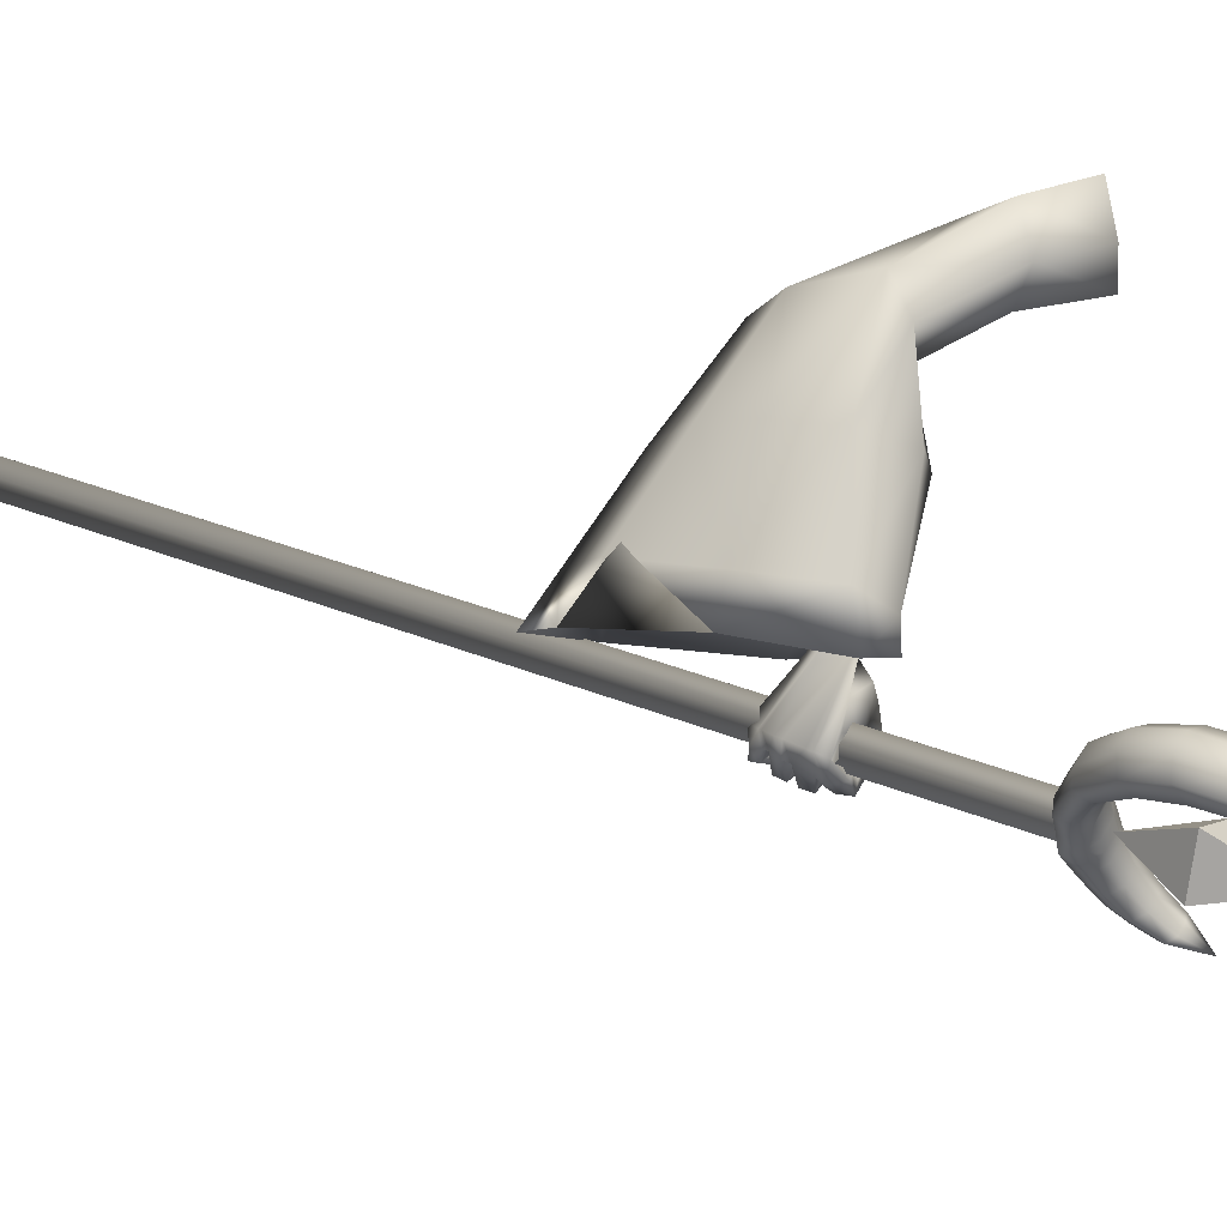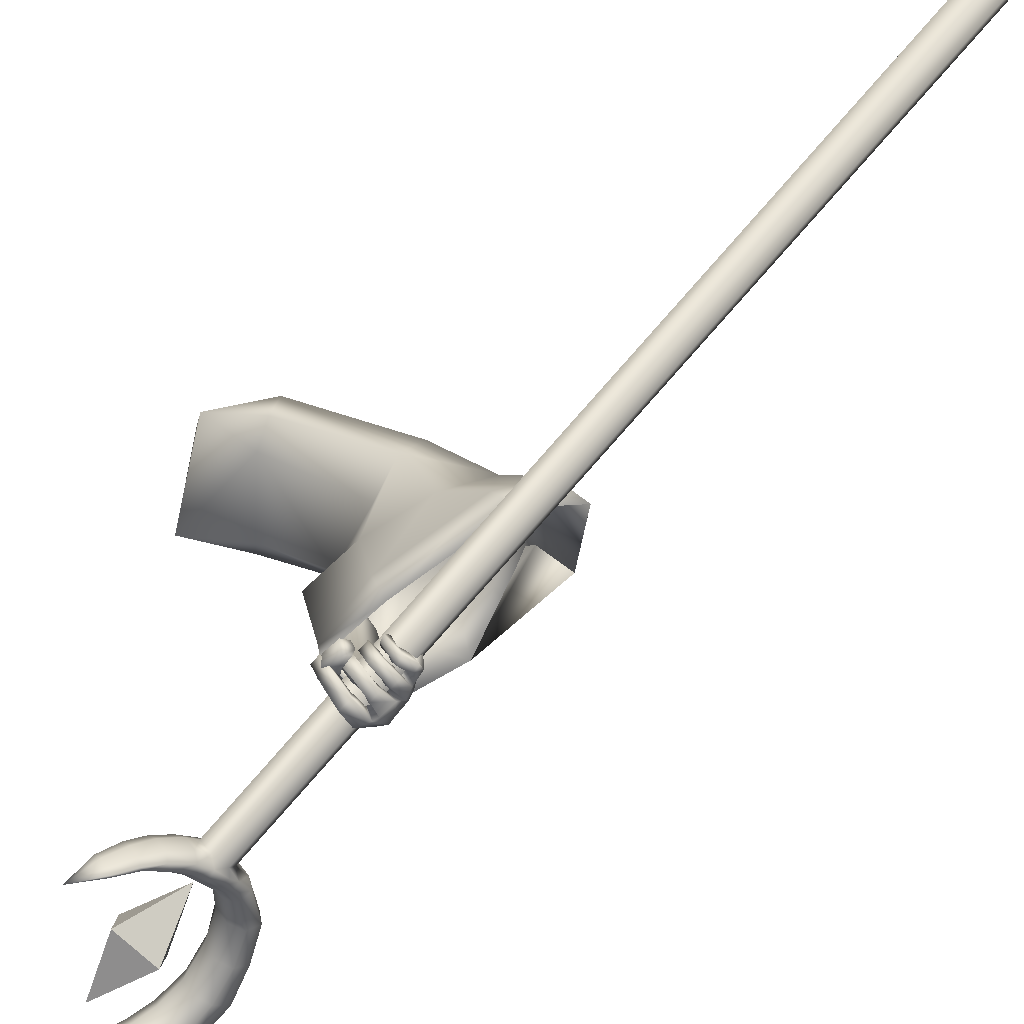
<metadata>
{"format":"obj","ext":"obj","renderer":"f3d","projection":"perspective","resolution":1024,"background":"white","views":[{"elev":-16.8,"azim":115.3,"up":"+Z"},{"elev":-53.7,"azim":-48.9,"up":"+Z"}]}
</metadata>
<code>
o LowPoly_Warlock.000_Plane.005
v 0.2847 0.4892 -0.06027
v 0.2056 0.2474 -0.06046
v 0.1559 0.3413 -0.01569
v 0.1981 0.3984 0.05172
v 0.3101 0.4848 0.01192
v 0.2483 0.4744 -0.1053
v 0.3604 0.2158 -0.3748
v 0.365 0.2465 -0.2703
v 0.3651 0.2618 -0.3948
v 0.3633 0.2732 -0.281
v 0.3595 0.1929 -0.504
v 0.3916 0.2169 -0.5301
v 0.4255 0.2113 -0.3891
v 0.4247 0.2438 -0.2952
v 0.3949 0.1622 -0.51
v 0.4179 0.2517 -0.3971
v 0.4198 0.2659 -0.3
v 0.4044 0.1965 -0.4948
v 0.3642 0.1578 -0.6316
v 0.3934 0.1863 -0.6304
v 0.3507 0.08471 -0.5755
v 0.3716 0.08215 -0.5723
v 0.3904 0.1069 -0.5891
v 0.3519 0.08538 -0.5995
v 0.3647 0.0796 -0.6143
v 0.3379 0.09152 -0.5919
v 0.3418 0.08995 -0.6071
v 0.3252 0.09659 -0.5758
v 0.3141 0.09756 -0.5836
v 0.3848 0.1005 -0.5857
v 0.3517 0.1047 -0.5966
v 0.3678 0.0953 -0.6196
v 0.3463 0.1027 -0.616
v 0.3178 0.1085 -0.5881
v 0.3636 0.08847 -0.5926
v 0.3593 0.1066 -0.6065
v 0.3416 0.1123 -0.601
v 0.3224 0.1134 -0.5846
v 0.3806 0.0877 -0.6033
v 0.3848 0.1039 -0.6084
v 0.3614 0.1072 -0.6041
v 0.3866 0.1132 -0.6127
v 0.361 0.1174 -0.5992
v 0.3558 0.1033 -0.6302
v 0.3512 0.1118 -0.6074
v 0.322 0.1122 -0.6083
v 0.3336 0.1168 -0.5929
v 0.312 0.1245 -0.576
v 0.3266 0.133 -0.5712
v 0.3186 0.1299 -0.6134
v 0.3118 0.1416 -0.5836
v 0.3307 0.1345 -0.6067
v 0.3233 0.1437 -0.578
v 0.3547 0.12 -0.6397
v 0.3485 0.1305 -0.6207
v 0.3903 0.1282 -0.6248
v 0.362 0.1402 -0.6101
v 0.3826 0.1366 -0.6274
v 0.3649 0.1457 -0.6085
v 0.3453 0.1294 -0.6447
v 0.3456 0.1401 -0.6201
v 0.3099 0.1382 -0.6093
v 0.3299 0.1462 -0.606
v 0.3038 0.1535 -0.5766
v 0.3143 0.1626 -0.5773
v 0.3243 0.1626 -0.6199
v 0.3096 0.175 -0.5875
v 0.3095 0.1544 -0.6228
v 0.2942 0.1696 -0.5903
v 0.3458 0.1486 -0.6529
v 0.3388 0.1558 -0.631
v 0.3598 0.1667 -0.6247
v 0.3778 0.1616 -0.6441
v 0.3548 0.1716 -0.6232
v 0.3719 0.1685 -0.6525
v 0.3309 0.1694 -0.6297
v 0.3269 0.1631 -0.6506
v 0.3118 0.1755 -0.6068
v 0.2971 0.1696 -0.6183
v 0.2953 0.184 -0.5847
v 0.2796 0.1791 -0.591
v 0.3087 0.1952 -0.6142
v 0.2944 0.1989 -0.5938
v 0.3002 0.1942 -0.6212
v 0.2817 0.1976 -0.5953
v 0.3284 0.1915 -0.637
v 0.3283 0.1871 -0.6566
v 0.3604 0.1976 -0.637
v 0.3657 0.1966 -0.6495
v 0.4049 0.1366 -0.606
v 0.4008 0.1244 -0.5995
v 0.4056 0.1626 -0.6195
v 0.4071 0.1721 -0.6245
v 0.3827 0.1858 -0.6327
v 0.3639 0.1513 -0.6251
v 0.361 0.1379 -0.6149
v 0.3593 0.1303 -0.6103
v 0.3538 0.203 -0.5104
v 0.3943 0.2089 -0.5661
v 0.3124 0.1795 -0.5713
v 0.3889 0.1976 -0.6018
v 0.3549 0.2211 -0.5407
v 0.3162 0.2025 -0.5568
v 0.2968 0.1785 -0.5855
v 0.2988 0.2029 -0.5797
v 0.2888 0.1683 -0.5812
v 0.2799 0.1747 -0.5923
v 0.2907 0.135 -0.5876
v 0.2749 0.1394 -0.5956
v 0.3389 0.1784 -0.6007
v 0.32 0.1806 -0.5961
v 0.3092 0.1639 -0.5944
v 0.2857 0.1801 -0.6085
v 0.2998 0.1339 -0.5988
v 0.2882 0.1461 -0.6133
v 0.3067 0.1661 -0.6104
v 0.2976 0.1363 -0.6109
v 0.3094 0.213 -0.587
v 0.315 0.1788 -0.5996
v 0.3261 0.2026 -0.5974
v 0.3505 0.2037 -0.6006
v 0.3187 0.2126 -0.5545
v 0.3841 0.2138 -0.5095
v 0.4593 0.1437 -0.2669
v 0.4708 0.08765 -0.5007
v 0.4681 0.1022 -0.4319
v 0.4074 -0.1771 -0.4496
v 0.383 -0.1352 -0.3754
v 0.3966 -0.0255 -0.2554
v 0.2151 0.2368 -0.009265
v 0.3629 0.08228 -0.1073
v 0.3862 0.2654 -0.5285
v 0.3951 0.3 -0.3038
v 0.3864 0.2651 -0.4816
v 0.4336 0.3059 -0.1743
v 0.3546 0.4153 -0.09546
v 0.3255 0.1081 -0.495
v 0.3465 -0.1026 -0.4546
v 0.4677 -0.09778 -0.4705
v 0.4322 0.2353 -0.537
v 0.3332 0.2349 -0.5068
v 0.3427 -0.05951 -0.3812
v 0.3467 0.04643 -0.2841
v 0.3331 0.1063 -0.1464
v 0.3286 0.1422 -0.4072
v 0.4429 -0.05496 -0.3889
v 0.4377 0.2319 -0.458
v 0.3365 0.2446 -0.4668
v 0.3387 0.1811 -0.2808
v 0.3363 0.2863 -0.3117
v 0.4446 0.0568 -0.2495
v 0.4618 0.2445 -0.2916
v 0.4055 0.1489 -0.09765
v 0.3579 0.1774 -0.1774
v 0.3947 0.2875 -0.2061
v 0.4447 0.2817 -0.1126
v 0.3202 0.3774 -0.1349
v 0.2346 0.2978 -0.07272
v 0.277 0.3055 0.004789
v 0.3686 0.4039 -0.02236
v 0.4354 0.1314 -0.2599
v 0.4556 0.1031 -0.3769
v 0.3939 -0.069 -0.336
v 0.3994 0.03421 -0.2534
v 0.4168 0.2183 -0.2809
v 0.3964 0.2212 -0.413
v 0.3647 -0.01412 -0.3402
v 0.3707 0.07554 -0.2698
v 0.3544 0.1321 -0.3591
v 0.4373 -0.01082 -0.3458
v 0.4336 0.1971 -0.3959
v 0.3602 0.2064 -0.4023
v 0.3658 0.153 -0.2681
v 0.3828 0.2146 -0.2861
v 0.4269 0.08149 -0.25
v 0.4368 0.1893 -0.2741
v 0.289 -0.9417 -0.09776
v 0.3198 -0.9443 -0.1005
v 0.3322 -0.9559 -0.1265
v 0.3137 -0.9649 -0.1498
v 0.2829 -0.9623 -0.147
v 0.2706 -0.9506 -0.121
v 0.3553 0.4486 -0.6879
v 0.3861 0.446 -0.6906
v 0.3984 0.4343 -0.7166
v 0.3799 0.4254 -0.7399
v 0.3491 0.428 -0.7371
v 0.3368 0.4396 -0.7111
v 0.4159 0.4518 -0.6791
v 0.4282 0.4402 -0.7051
v 0.4798 0.4939 -0.6677
v 0.4922 0.4823 -0.6937
v 0.5294 0.5534 -0.6713
v 0.5413 0.5421 -0.6966
v 0.5546 0.6166 -0.6871
v 0.5669 0.6049 -0.7131
v 0.5543 0.6848 -0.7178
v 0.5666 0.6731 -0.7438
v 0.535 0.7378 -0.7506
v 0.5473 0.7262 -0.7766
v 0.5041 0.7698 -0.7811
v 0.5154 0.7592 -0.8049
v 0.4618 0.7945 -0.8125
v 0.4728 0.7841 -0.8358
v 0.4035 0.8036 -0.8454
v 0.4137 0.794 -0.8669
v 0.3517 0.7941 -0.8669
v 0.3611 0.7853 -0.8867
v 0.2954 0.7648 -0.8835
v 0.3027 0.7579 -0.8989
v 0.2556 0.4917 -0.7782
v 0.2029 0.5368 -0.8364
v 0.3262 0.4771 -0.735
v 0.391 0.4853 -0.7059
v 0.4492 0.5226 -0.695
v 0.4812 0.5765 -0.7045
v 0.4976 0.677 -0.7411
v 0.4611 0.7408 -0.7885
v 0.3887 0.7729 -0.8387
v 0.3047 0.7559 -0.8752
v 0.264 0.7216 -0.89
v 0.3119 0.749 -0.8906
v 0.3989 0.7633 -0.8602
v 0.4723 0.7302 -0.8122
v 0.5099 0.6654 -0.7671
v 0.4931 0.5652 -0.7298
v 0.4615 0.511 -0.721
v 0.4033 0.4736 -0.7319
v 0.3371 0.4668 -0.758
v 0.3231 0.4311 -0.7487
v 0.3122 0.4414 -0.7257
v 0.2856 0.4441 -0.7711
v 0.2755 0.4536 -0.7497
v 0.258 0.4629 -0.7904
v 0.2492 0.4712 -0.772
v 0.2325 0.4891 -0.8117
v 0.2255 0.4958 -0.7967
v 0.2643 0.4835 -0.7966
v 0.4077 0.4339 -0.7389
v 0.3584 0.4283 -0.7597
v 0.4375 0.4405 -0.7277
v 0.4962 0.4802 -0.7176
v 0.5356 0.5397 -0.7243
v 0.5634 0.6007 -0.7403
v 0.5654 0.6633 -0.7667
v 0.5436 0.7102 -0.7978
v 0.5121 0.7438 -0.824
v 0.4771 0.7694 -0.8513
v 0.4178 0.7803 -0.881
v 0.3646 0.771 -0.899
v 0.3103 0.7507 -0.9079
v 0.3149 0.7463 -0.9038
v 0.4095 0.763 -0.8772
v 0.4919 0.7302 -0.8275
v 0.5388 0.6597 -0.7777
v 0.5162 0.5513 -0.7387
v 0.4827 0.4953 -0.7308
v 0.4116 0.4519 -0.7451
v 0.3443 0.4466 -0.7693
v 0.3313 0.4314 -0.7686
v 0.2933 0.4444 -0.7896
v 0.2646 0.4632 -0.8064
v 0.2379 0.4893 -0.8246
v 0.2702 0.4673 -0.8056
v 0.2277 0.5117 -0.8028
v 0.2348 0.5051 -0.8177
v 0.2396 0.4928 -0.8254
v 0.2922 0.4809 -0.754
v 0.3024 0.4714 -0.7753
v 0.3091 0.4526 -0.7858
v 0.3856 0.4286 -0.7547
v 0.3443 0.4793 -0.7253
v 0.3566 0.4676 -0.7513
v 0.3648 0.4454 -0.7643
v 0.3642 0.4818 -0.717
v 0.3765 0.4702 -0.743
v 0.3848 0.4481 -0.7561
v 0.413 0.4935 -0.6992
v 0.4253 0.4819 -0.7252
v 0.4336 0.461 -0.7387
v 0.4993 0.632 -0.7202
v 0.5116 0.6204 -0.7462
v 0.5352 0.6078 -0.7562
v 0.4866 0.7077 -0.76
v 0.4989 0.696 -0.786
v 0.5226 0.6919 -0.7998
v 0.4387 0.7589 -0.808
v 0.4498 0.7484 -0.8314
v 0.4656 0.7469 -0.8466
v 0.3397 0.7688 -0.8613
v 0.349 0.7599 -0.881
v 0.36 0.7599 -0.8962
v 0.3784 0.4657 -0.6757
v 0.3298 0.4593 -0.6959
v 0.4059 0.4726 -0.6658
v 0.4616 0.5111 -0.6567
v 0.5051 0.5679 -0.6627
v 0.5289 0.6298 -0.6778
v 0.5298 0.6912 -0.7049
v 0.5139 0.739 -0.7337
v 0.4841 0.7697 -0.7656
v 0.4482 0.7939 -0.7943
v 0.3925 0.8035 -0.828
v 0.3421 0.7949 -0.8511
v 0.2923 0.7677 -0.8701
v 0.2475 0.4926 -0.763
v 0.3143 0.475 -0.7155
v 0.3805 0.4828 -0.6824
v 0.4493 0.5226 -0.6676
v 0.4877 0.5787 -0.6758
v 0.5039 0.6877 -0.7156
v 0.4645 0.7565 -0.7689
v 0.3846 0.7872 -0.8244
v 0.297 0.7631 -0.8658
v 0.3079 0.4587 -0.7112
v 0.2728 0.4684 -0.7351
v 0.2444 0.4824 -0.76
v 0.2209 0.5054 -0.7874
v 0.2218 0.512 -0.7899
v 0.28 0.4802 -0.737
v 0.3331 0.4767 -0.7021
v 0.3544 0.4779 -0.6911
v 0.4047 0.4899 -0.6741
v 0.5068 0.6359 -0.6911
v 0.4894 0.7237 -0.7384
v 0.4359 0.7749 -0.7919
v 0.3355 0.7811 -0.848
v 0.3534 0.461 -0.682
v 0.3525 0.6038 -0.7273
v 0.3979 0.5609 -0.8232
v 0.3201 0.5746 -0.7996
v 0.3805 0.6812 -0.8187
v 0.371 0.4823 -0.7343
v 0.4314 0.5889 -0.7533
f 332 331 329
f 333 334 329
f 334 333 330
f 331 332 330
f 332 334 330
f 333 331 330
f 334 332 329
f 331 333 329
f 7 10 9
f 9 98 11
f 11 13 7
f 7 14 8
f 9 18 123
f 9 17 16
f 18 13 15
f 16 14 13
f 110 97 100
f 11 98 100
f 15 30 18
f 18 91 123
f 15 21 22
f 35 25 39
f 24 27 25
f 26 29 27
f 39 32 40
f 32 27 33
f 27 34 33
f 35 36 24
f 24 37 26
f 26 38 28
f 37 34 38
f 28 34 29
f 33 36 32
f 31 35 21
f 30 39 40
f 22 35 39
f 41 32 36
f 41 42 40
f 41 31 43
f 42 45 44
f 45 46 44
f 47 48 46
f 48 50 46
f 47 53 49
f 51 52 50
f 49 51 48
f 52 45 55
f 46 54 44
f 50 55 54
f 42 54 56
f 43 55 45
f 57 54 55
f 57 58 56
f 58 61 60
f 61 62 60
f 63 64 62
f 63 67 65
f 67 68 69
f 69 62 64
f 60 68 70
f 68 71 70
f 63 71 66
f 61 72 71
f 58 70 73
f 72 70 71
f 72 75 73
f 74 77 75
f 76 79 77
f 78 81 79
f 78 83 80
f 79 85 84
f 84 83 82
f 80 85 81
f 76 82 78
f 77 84 87
f 84 86 87
f 74 86 76
f 75 87 89
f 87 88 89
f 40 23 30
f 91 42 56
f 90 56 58
f 92 58 73
f 93 73 75
f 75 20 93
f 94 89 88
f 94 74 19
f 72 19 74
f 59 95 72
f 57 96 59
f 97 43 31
f 65 69 64
f 121 101 94
f 101 20 94
f 98 103 100
f 99 98 12
f 100 105 104
f 104 107 106
f 106 109 108
f 119 100 104
f 104 112 111
f 108 112 106
f 107 115 109
f 115 116 117
f 117 112 114
f 115 114 109
f 105 113 107
f 113 120 116
f 116 111 112
f 104 111 119
f 119 111 110
f 120 110 111
f 94 110 121
f 118 103 122
f 103 102 122
f 98 99 102
f 120 122 121
f 93 20 99
f 93 123 92
f 92 123 90
f 90 123 91
f 23 18 30
f 7 8 10
f 11 7 9
f 9 12 98
f 11 15 13
f 7 13 14
f 123 12 9
f 9 16 18
f 9 10 17
f 18 16 13
f 16 17 14
f 21 15 31
f 11 100 15
f 110 19 95
f 110 95 96
f 15 100 97
f 97 31 15
f 110 96 97
f 15 22 30
f 18 23 91
f 35 24 25
f 24 26 27
f 26 28 29
f 39 25 32
f 32 25 27
f 27 29 34
f 35 41 36
f 24 36 37
f 26 37 38
f 37 33 34
f 28 38 34
f 33 37 36
f 31 41 35
f 30 22 39
f 22 21 35
f 41 40 32
f 41 43 42
f 42 43 45
f 45 47 46
f 47 49 48
f 48 51 50
f 47 52 53
f 51 53 52
f 49 53 51
f 52 47 45
f 46 50 54
f 50 52 55
f 42 44 54
f 43 57 55
f 57 56 54
f 57 59 58
f 58 59 61
f 61 63 62
f 63 65 64
f 63 66 67
f 67 66 68
f 69 68 62
f 60 62 68
f 68 66 71
f 63 61 71
f 61 59 72
f 58 60 70
f 72 73 70
f 72 74 75
f 74 76 77
f 76 78 79
f 78 80 81
f 78 82 83
f 79 81 85
f 84 85 83
f 80 83 85
f 76 86 82
f 77 79 84
f 84 82 86
f 74 88 86
f 75 77 87
f 87 86 88
f 40 42 23
f 91 23 42
f 90 91 56
f 92 90 58
f 93 92 73
f 75 89 20
f 94 20 89
f 94 88 74
f 72 95 19
f 59 96 95
f 57 97 96
f 97 57 43
f 65 67 69
f 101 99 20
f 98 102 103
f 100 103 105
f 104 105 107
f 106 107 109
f 119 110 100
f 104 106 112
f 108 114 112
f 107 113 115
f 115 113 116
f 117 116 112
f 108 109 114
f 115 117 114
f 105 118 113
f 113 118 120
f 116 120 111
f 120 121 110
f 94 19 110
f 118 105 103
f 101 121 99
f 120 118 122
f 122 102 121
f 99 121 102
f 99 12 123
f 123 93 99
f 126 152 124
f 125 147 126
f 144 130 2
f 144 129 131
f 142 129 143
f 138 128 142
f 160 1 5
f 156 136 160
f 152 135 156
f 147 133 152
f 140 134 147
f 148 137 145
f 137 142 145
f 128 139 146
f 146 125 126
f 134 141 148
f 3 158 2
f 154 2 158
f 149 144 154
f 145 143 149
f 150 145 149
f 129 146 151
f 151 126 124
f 134 150 133
f 131 151 153
f 155 149 154
f 133 155 135
f 151 124 153
f 130 153 159
f 155 158 157
f 159 156 160
f 135 157 136
f 6 158 3
f 136 6 1
f 3 159 4
f 159 5 4
f 162 176 171
f 125 171 140
f 164 167 168
f 163 138 167
f 165 171 176
f 166 140 171
f 172 137 141
f 167 137 169
f 163 139 127
f 170 125 139
f 166 141 132
f 168 169 173
f 174 169 172
f 164 170 163
f 175 162 170
f 174 166 165
f 168 173 161
f 3 2 130
f 1 6 4
f 126 147 152
f 125 140 147
f 144 131 130
f 144 143 129
f 142 128 129
f 138 127 128
f 160 136 1
f 156 135 136
f 152 133 135
f 147 134 133
f 140 132 134
f 148 141 137
f 137 138 142
f 128 127 139
f 146 139 125
f 134 132 141
f 154 144 2
f 149 143 144
f 145 142 143
f 150 148 145
f 129 128 146
f 151 146 126
f 134 148 150
f 131 129 151
f 155 150 149
f 133 150 155
f 156 153 124
f 124 152 156
f 130 131 153
f 155 154 158
f 159 153 156
f 135 155 157
f 6 157 158
f 136 157 6
f 3 130 159
f 159 160 5
f 162 161 176
f 125 162 171
f 164 163 167
f 163 127 138
f 165 166 171
f 166 132 140
f 172 169 137
f 167 138 137
f 163 170 139
f 170 162 125
f 166 172 141
f 168 167 169
f 174 173 169
f 164 175 170
f 175 161 162
f 174 172 166
f 165 176 174
f 161 175 168
f 164 168 175
f 173 174 176
f 176 161 173
f 3 4 6
f 5 1 4
f 177 180 179
f 177 188 182
f 180 187 186
f 178 185 184
f 182 187 181
f 180 185 179
f 178 183 177
f 179 178 177
f 177 182 181
f 181 180 177
f 177 183 188
f 180 181 187
f 178 179 185
f 182 188 187
f 180 186 185
f 178 184 183
f 185 187 184
f 183 184 187
f 185 186 187
f 187 188 183
f 185 189 184
f 190 191 189
f 191 194 193
f 194 195 193
f 195 198 197
f 197 200 199
f 199 202 201
f 202 203 201
f 203 206 205
f 205 208 207
f 207 210 209
f 188 230 187
f 231 232 230
f 233 234 232
f 235 236 234
f 236 237 212
f 287 223 288
f 279 215 227
f 285 218 224
f 222 220 221
f 275 228 276
f 282 217 225
f 290 222 291
f 266 211 238
f 269 213 229
f 215 226 227
f 209 210 221
f 210 250 251
f 273 259 229
f 221 252 222
f 232 260 230
f 196 243 244
f 269 264 238
f 206 248 249
f 221 210 251
f 292 223 291
f 236 212 263
f 192 241 242
f 289 224 288
f 202 246 247
f 266 267 212
f 286 225 285
f 234 261 232
f 198 244 245
f 208 249 250
f 283 226 282
f 187 260 240
f 192 243 194
f 256 227 226
f 204 247 248
f 280 228 279
f 236 262 234
f 190 239 241
f 200 245 246
f 238 267 266
f 212 265 266
f 263 212 267
f 263 264 262
f 229 270 269
f 238 268 269
f 261 264 270
f 260 270 259
f 186 240 271
f 186 239 185
f 277 273 276
f 229 272 273
f 258 276 228
f 273 275 276
f 240 259 274
f 271 274 277
f 239 277 258
f 257 279 227
f 214 279 228
f 241 258 280
f 242 280 257
f 243 257 256
f 255 282 225
f 226 281 282
f 244 256 283
f 245 283 255
f 254 285 224
f 217 285 225
f 246 255 286
f 247 286 254
f 253 288 223
f 224 287 288
f 248 254 289
f 249 289 253
f 252 291 222
f 219 291 223
f 250 253 292
f 251 292 252
f 252 221 251
f 197 298 195
f 212 319 265
f 231 316 233
f 189 293 184
f 207 303 205
f 199 299 197
f 319 211 265
f 233 317 235
f 214 323 278
f 268 307 213
f 191 295 189
f 207 305 304
f 217 325 284
f 275 308 214
f 219 327 290
f 307 272 213
f 201 300 199
f 278 309 215
f 237 317 318
f 215 310 216
f 306 268 211
f 191 297 296
f 281 311 217
f 209 221 305
f 212 237 318
f 321 275 272
f 203 301 201
f 284 312 218
f 287 313 219
f 195 297 193
f 188 315 231
f 290 314 220
f 216 324 281
f 205 302 203
f 218 326 287
f 220 314 221
f 183 294 188
f 183 293 328
f 212 318 319
f 318 306 319
f 320 317 316
f 320 315 307
f 294 307 315
f 294 322 321
f 322 293 308
f 295 308 293
f 296 323 295
f 297 309 296
f 298 310 297
f 299 324 298
f 300 311 299
f 301 325 300
f 302 312 301
f 303 326 302
f 304 313 303
f 305 327 304
f 314 305 221
f 185 190 189
f 190 192 191
f 191 192 194
f 194 196 195
f 195 196 198
f 197 198 200
f 199 200 202
f 202 204 203
f 203 204 206
f 205 206 208
f 207 208 210
f 188 231 230
f 231 233 232
f 233 235 234
f 235 237 236
f 287 219 223
f 279 278 215
f 285 284 218
f 275 214 228
f 282 281 217
f 290 220 222
f 266 265 211
f 269 268 213
f 215 216 226
f 210 208 250
f 273 274 259
f 232 261 260
f 196 194 243
f 269 270 264
f 206 204 248
f 292 253 223
f 192 190 241
f 289 254 224
f 202 200 246
f 286 255 225
f 234 262 261
f 198 196 244
f 208 206 249
f 283 256 226
f 187 230 260
f 192 242 243
f 256 257 227
f 204 202 247
f 280 258 228
f 236 263 262
f 190 185 239
f 200 198 245
f 238 264 267
f 263 267 264
f 229 259 270
f 238 211 268
f 261 262 264
f 260 261 270
f 186 187 240
f 186 271 239
f 277 274 273
f 229 213 272
f 258 277 276
f 273 272 275
f 240 260 259
f 271 240 274
f 239 271 277
f 257 280 279
f 214 278 279
f 241 239 258
f 242 241 280
f 243 242 257
f 255 283 282
f 226 216 281
f 244 243 256
f 245 244 283
f 254 286 285
f 217 284 285
f 246 245 255
f 247 246 286
f 253 289 288
f 224 218 287
f 248 247 254
f 249 248 289
f 252 292 291
f 219 290 291
f 250 249 253
f 251 250 292
f 197 299 298
f 231 315 316
f 189 295 293
f 207 304 303
f 199 300 299
f 319 306 211
f 233 316 317
f 214 308 323
f 268 320 307
f 191 296 295
f 207 209 305
f 217 311 325
f 275 322 308
f 219 313 327
f 307 321 272
f 201 301 300
f 278 323 309
f 237 235 317
f 215 309 310
f 306 320 268
f 191 193 297
f 281 324 311
f 321 322 275
f 203 302 301
f 284 325 312
f 287 326 313
f 195 298 297
f 188 294 315
f 290 327 314
f 216 310 324
f 205 303 302
f 218 312 326
f 183 328 294
f 183 184 293
f 318 317 306
f 320 306 317
f 320 316 315
f 294 321 307
f 294 328 322
f 322 328 293
f 295 323 308
f 296 309 323
f 297 310 309
f 298 324 310
f 299 311 324
f 300 325 311
f 301 312 325
f 302 326 312
f 303 313 326
f 304 327 313
f 305 314 327

</code>
